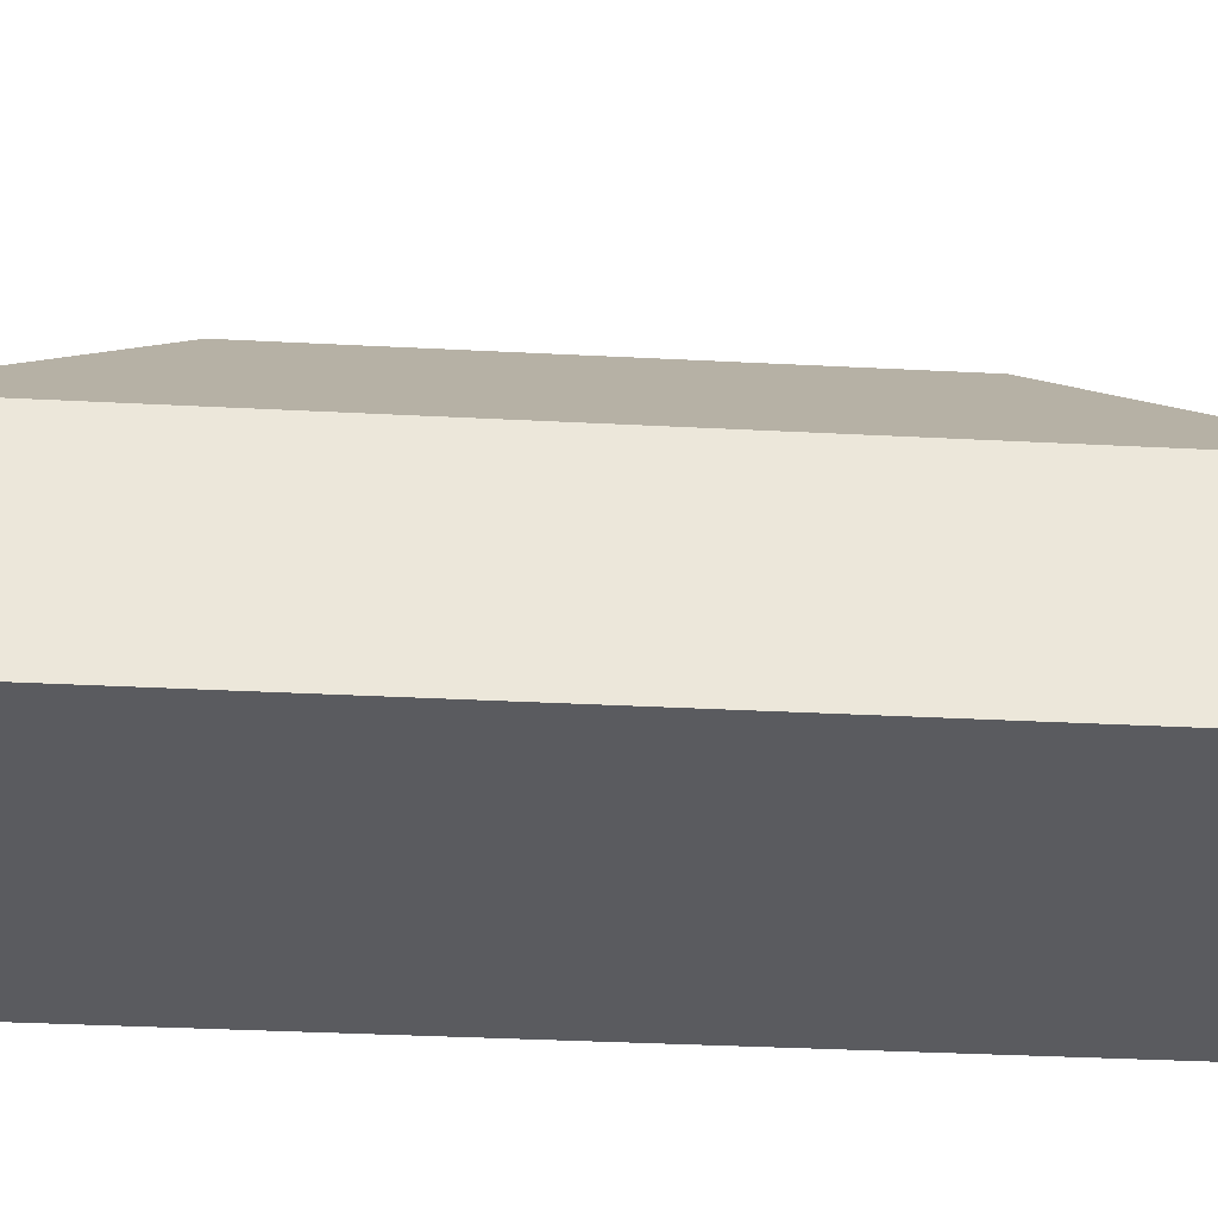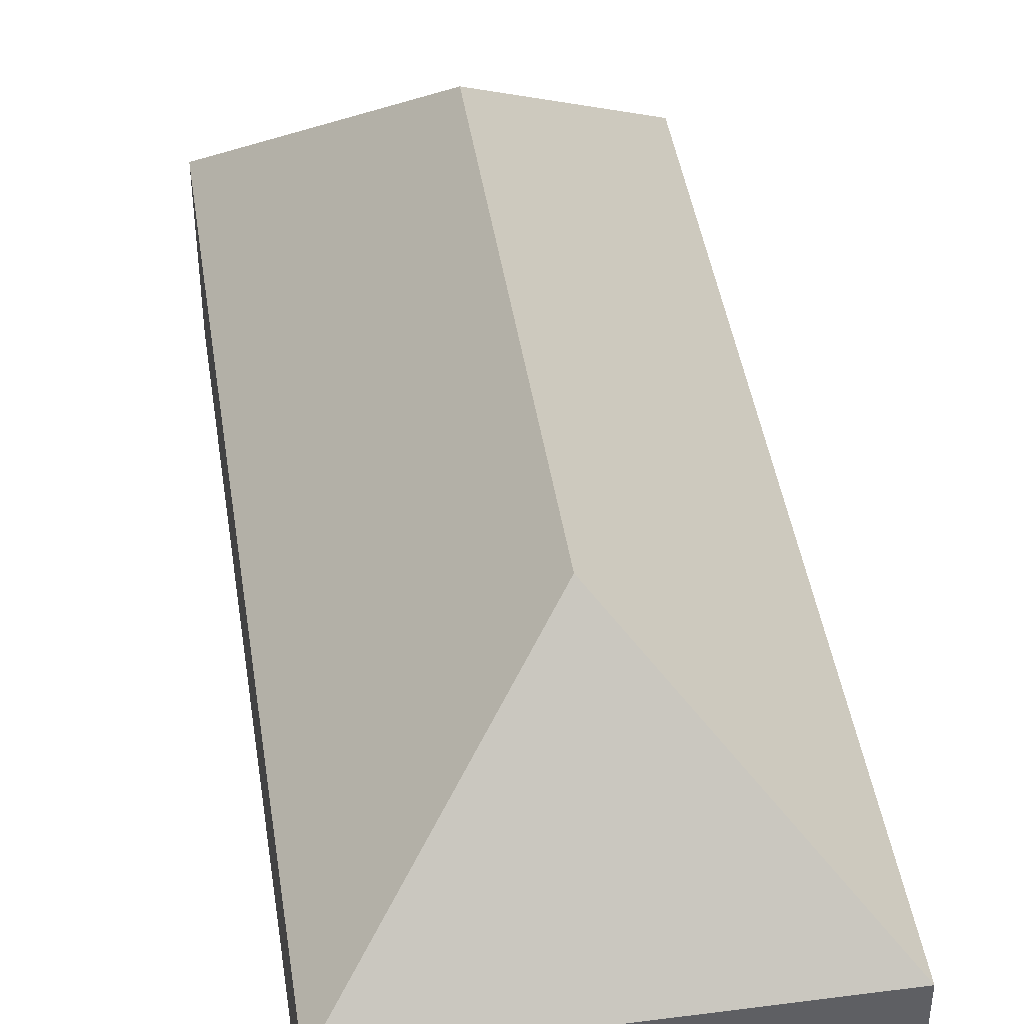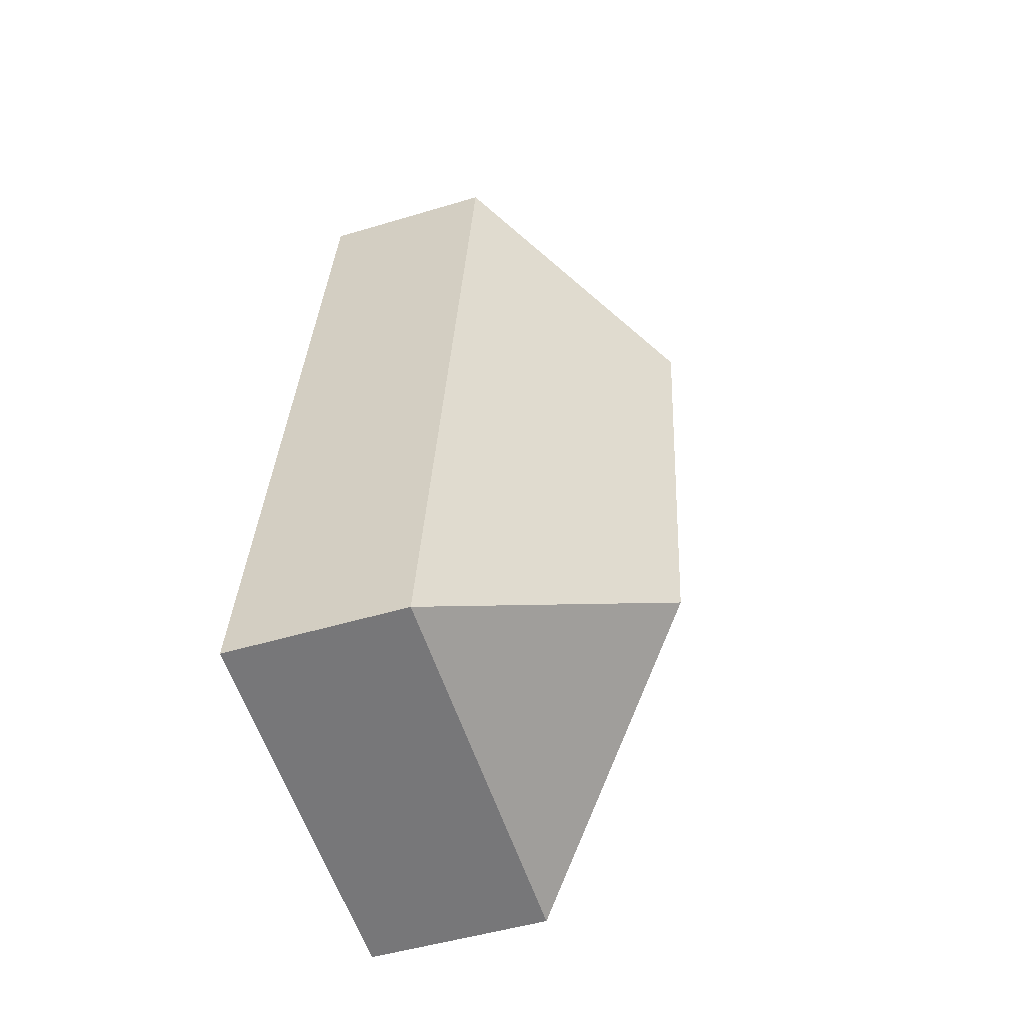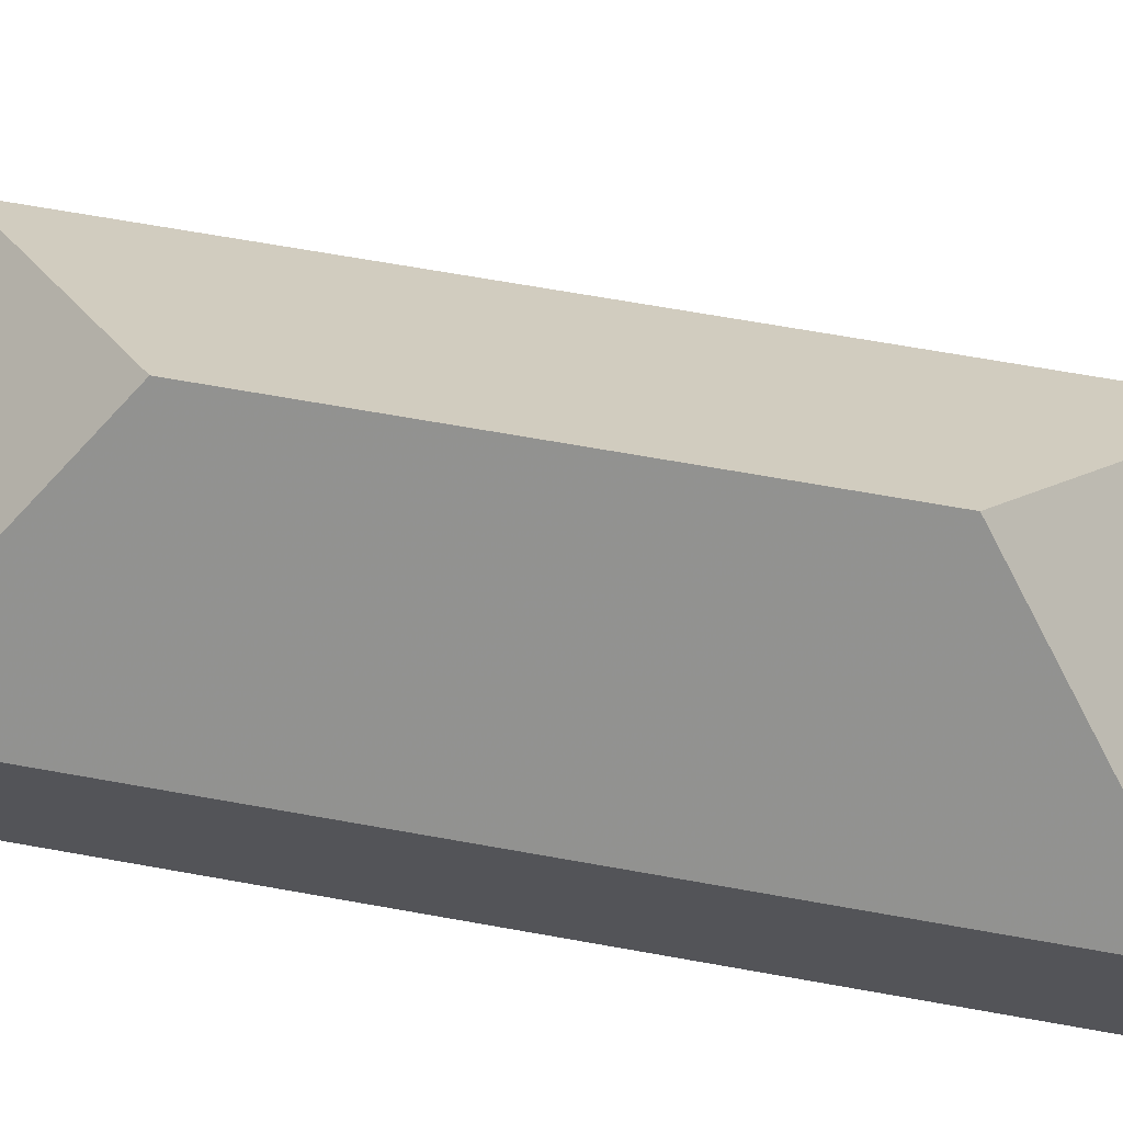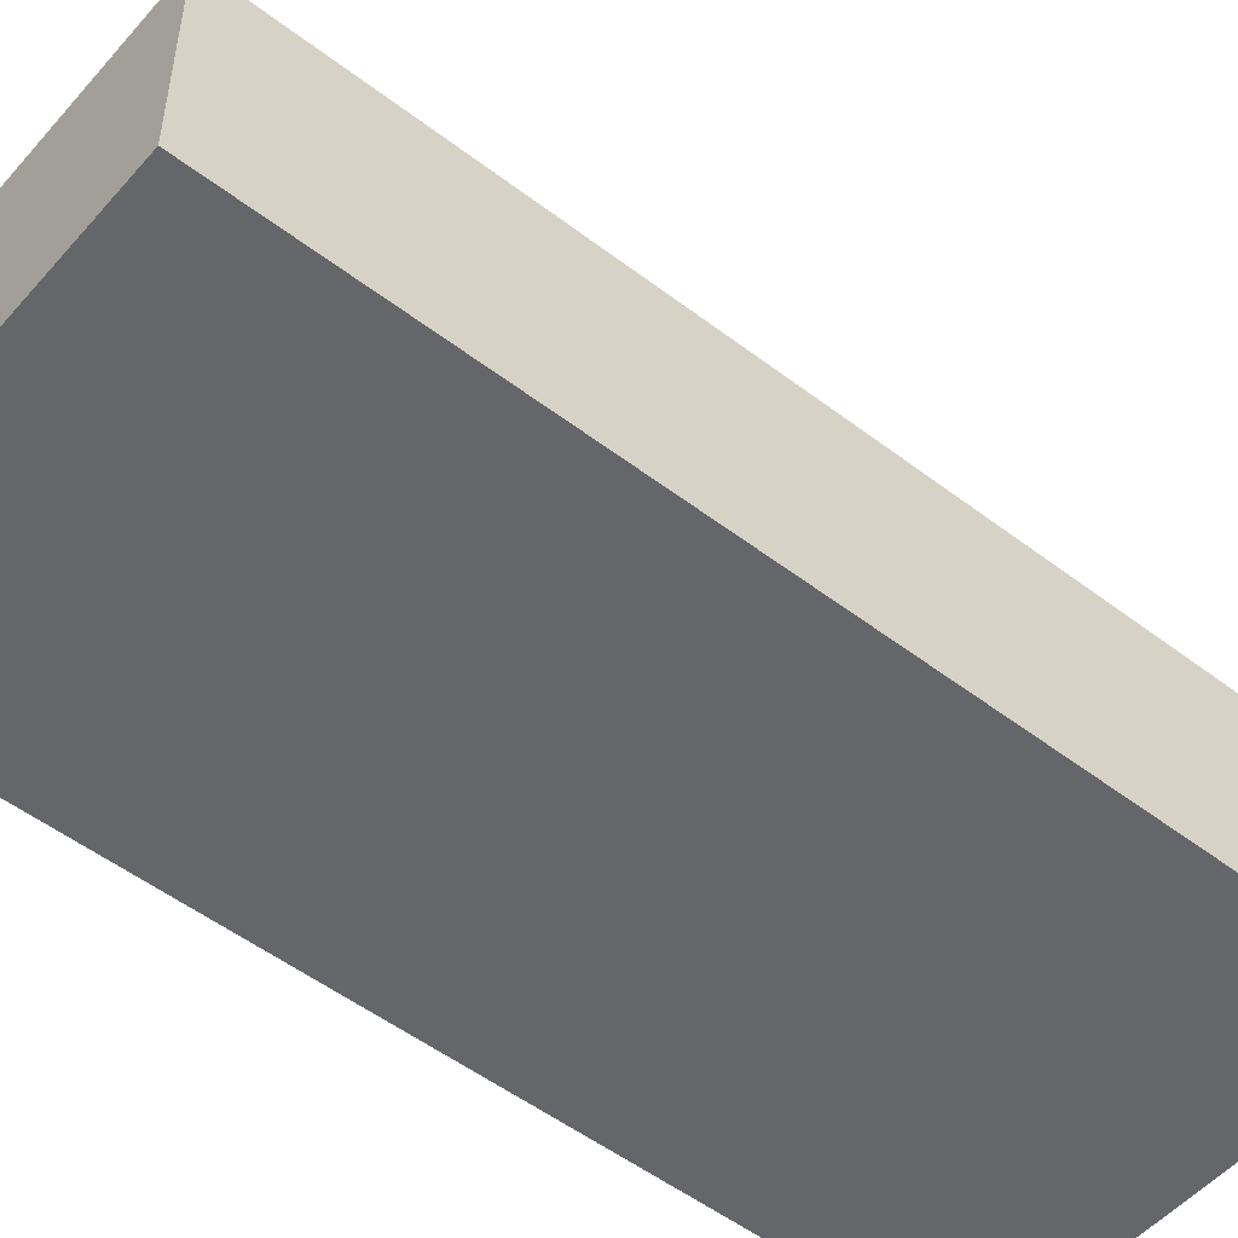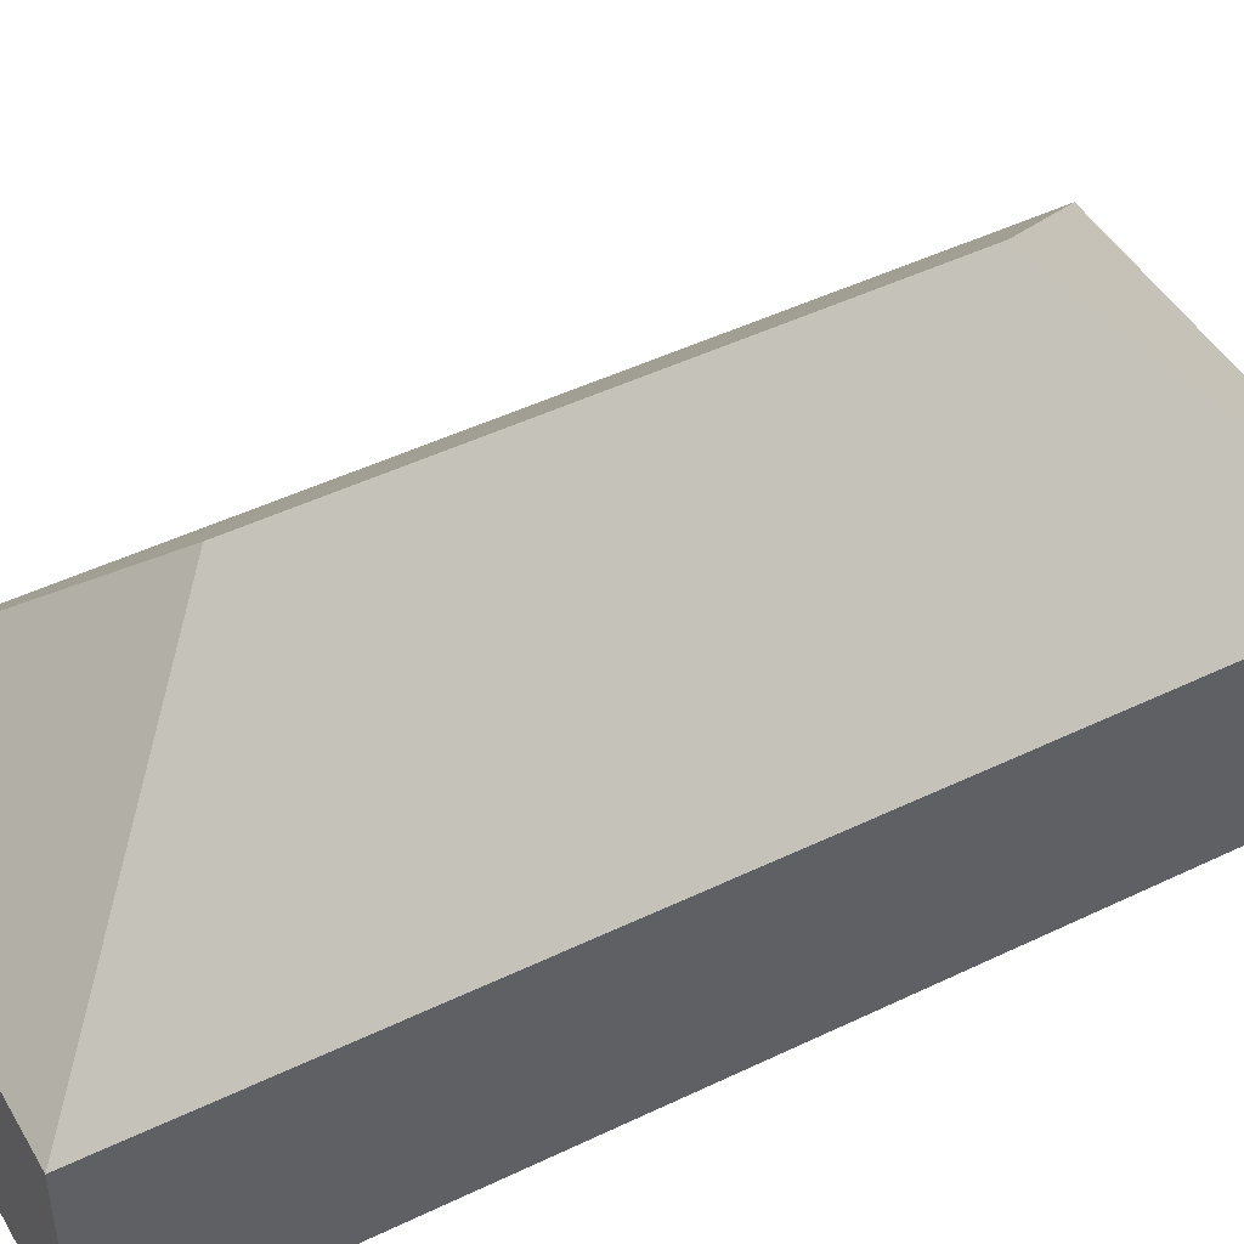
<metadata>
{"format":"obj","ext":"obj","renderer":"f3d","projection":"perspective","resolution":1024,"background":"white","views":[{"elev":-33.3,"azim":77.1,"up":"+Y"},{"elev":44.1,"azim":-17.4,"up":"+Y"},{"elev":-49.2,"azim":108.5,"up":"+Z"},{"elev":68.0,"azim":91.4,"up":"+Y"},{"elev":-51.8,"azim":-138.4,"up":"+Y"},{"elev":46.4,"azim":52.4,"up":"+Y"}]}
</metadata>
<code>
v -3.796 0.1603 -2.198
v -3.796 0.1034 -2.198
v -3.676 0.1034 -2.18
v -3.676 0.1603 -2.18
v -3.754 0.1034 -2.473
v -3.634 0.1034 -2.455
v -3.676 0.1034 -2.18
v -3.796 0.1034 -2.198
v -3.754 0.1034 -2.473
v -3.796 0.1034 -2.198
v -3.796 0.1603 -2.198
v -3.754 0.1603 -2.473
v -3.727 0.2212 -2.249
v -3.634 0.1603 -2.455
v -3.676 0.1603 -2.18
v -3.676 0.1034 -2.18
v -3.634 0.1034 -2.455
v -3.703 0.2212 -2.404
v -3.754 0.1034 -2.473
v -3.754 0.1603 -2.473
v -3.634 0.1603 -2.455
v -3.634 0.1034 -2.455
f 1 2 3
f 1 3 4
f 5 6 7
f 5 7 8
f 9 10 11
f 9 11 12
f 1 4 13
f 14 15 16
f 14 16 17
f 13 18 12
f 1 13 12
f 19 20 21
f 19 21 22
f 4 14 18
f 4 18 13
f 18 14 12

</code>
